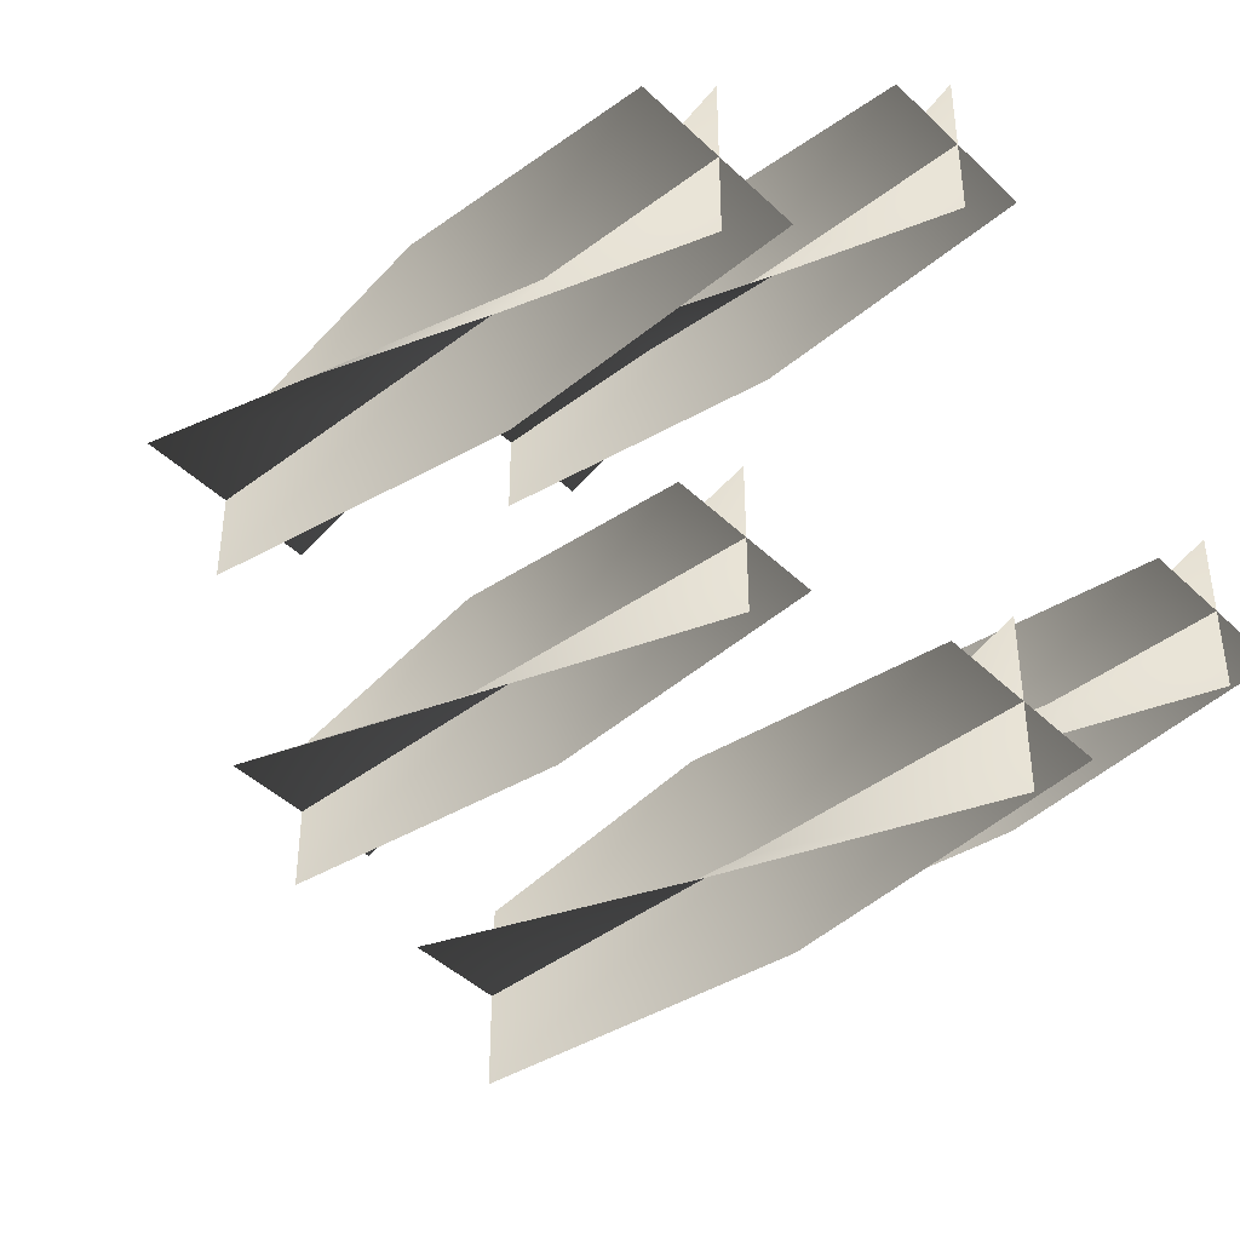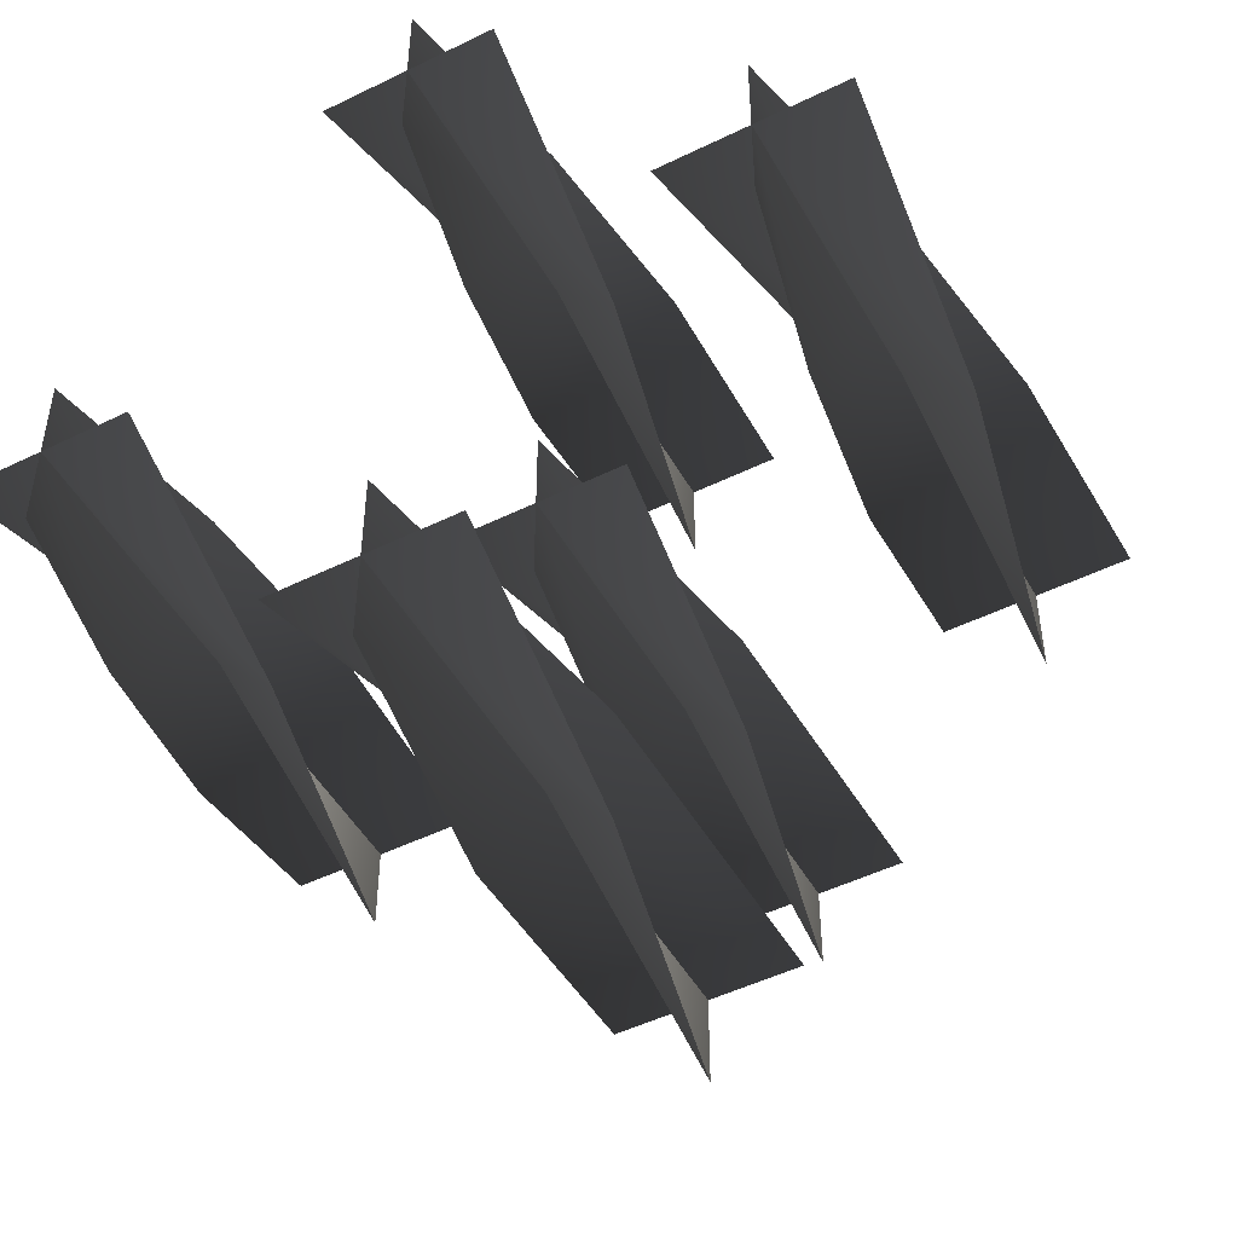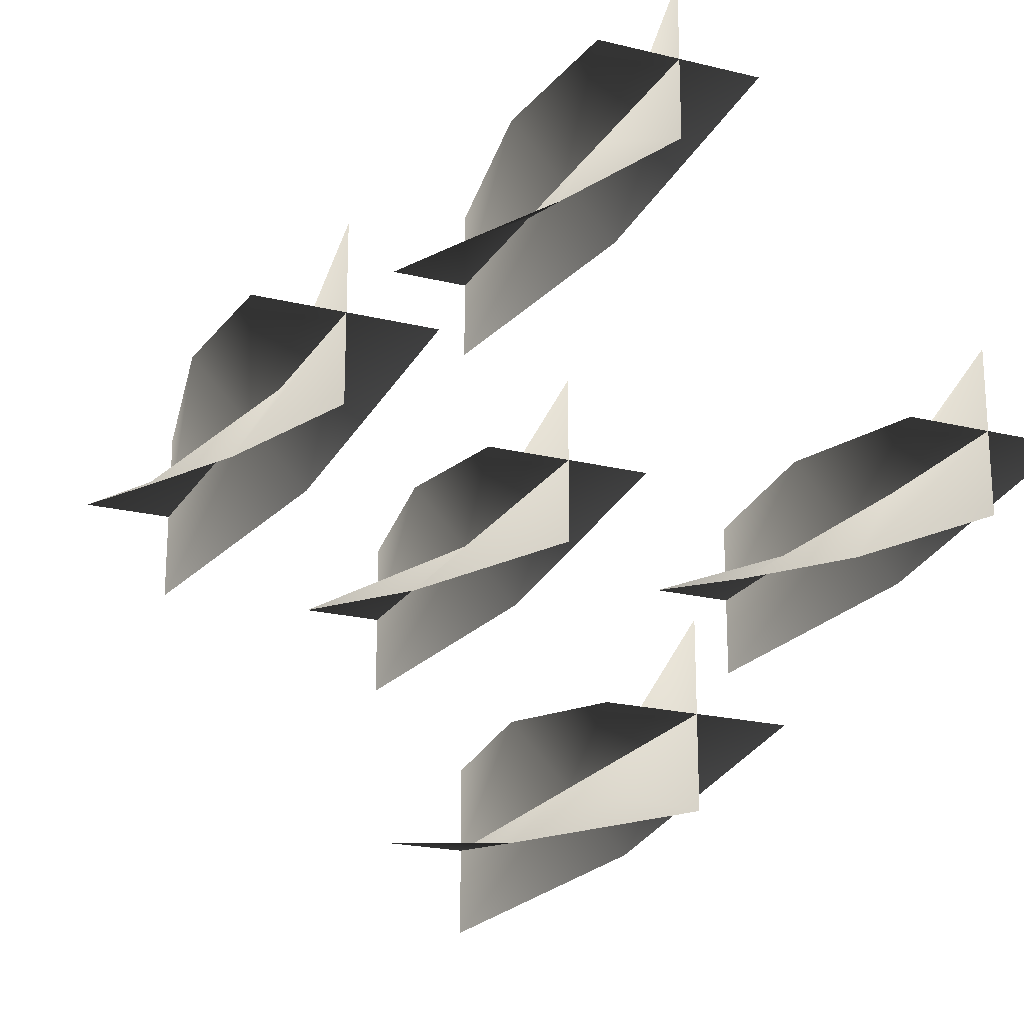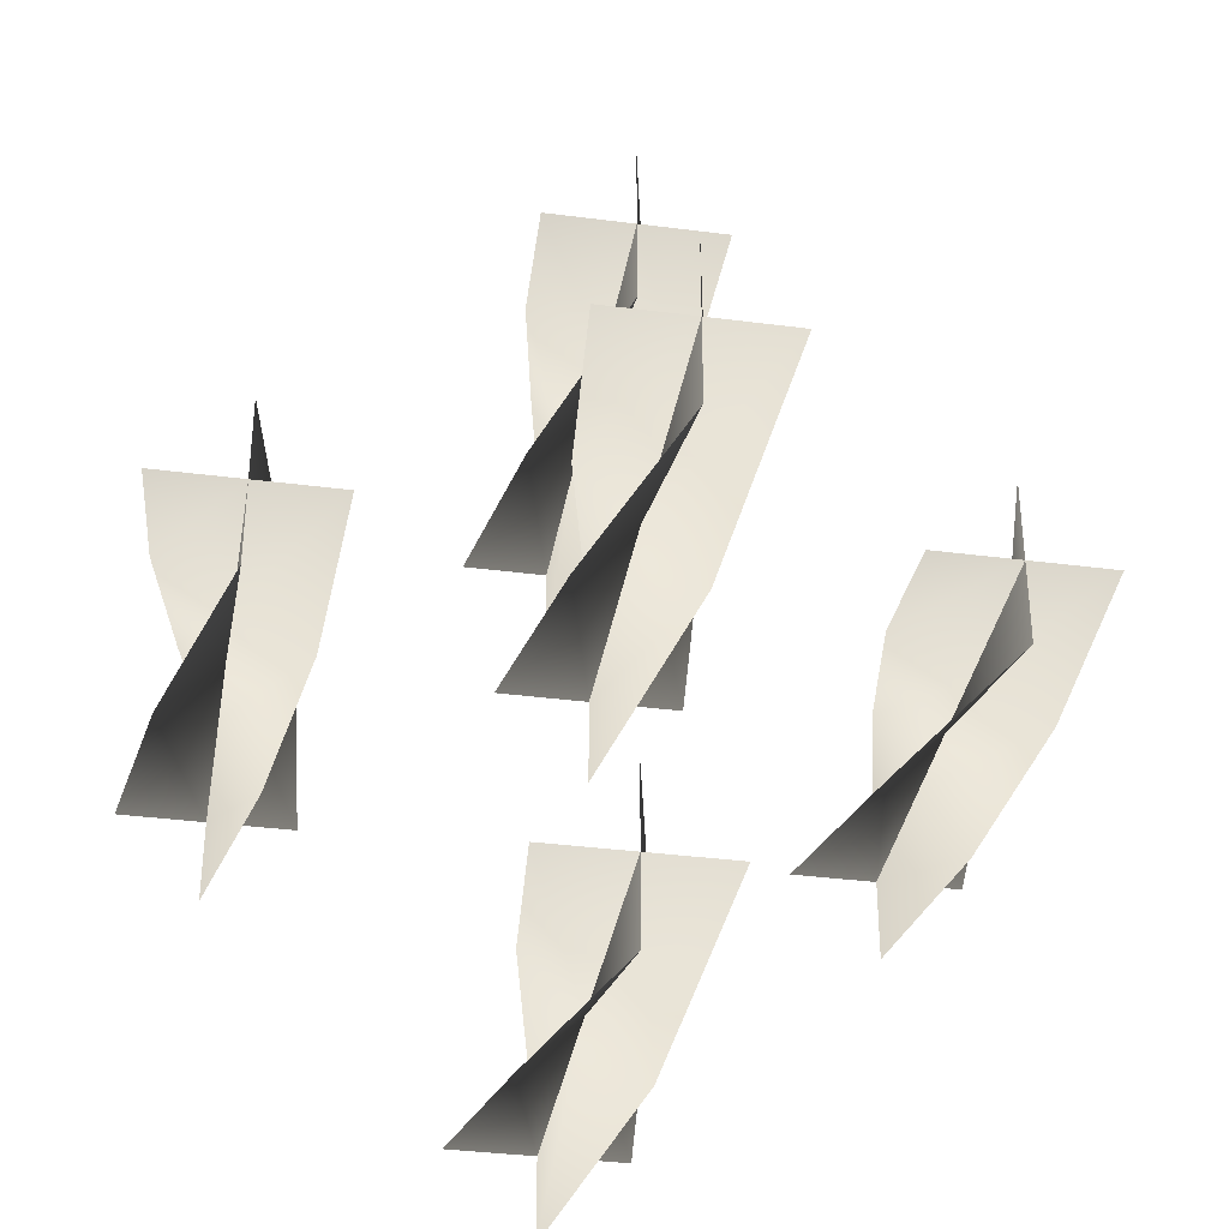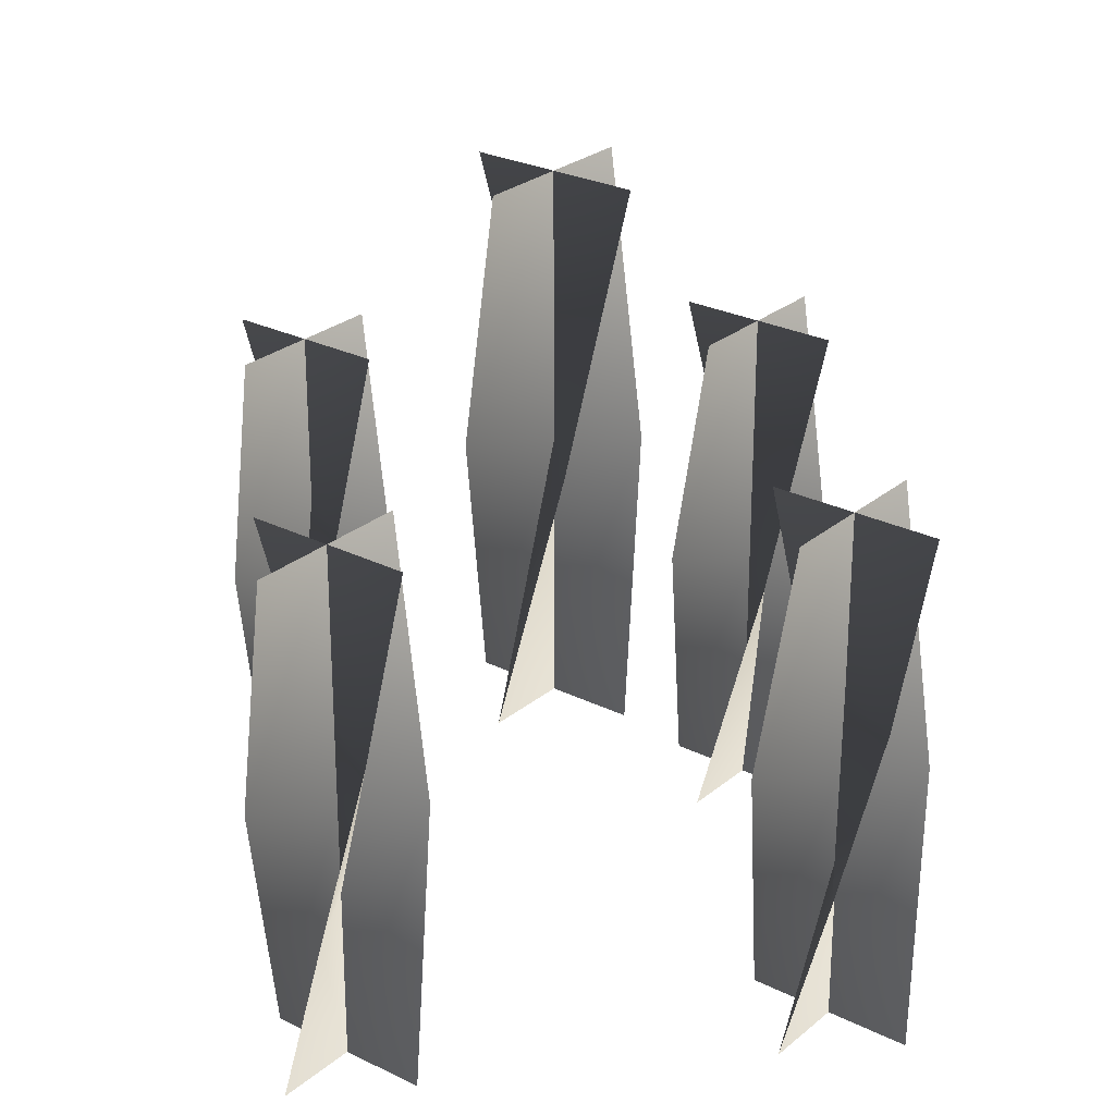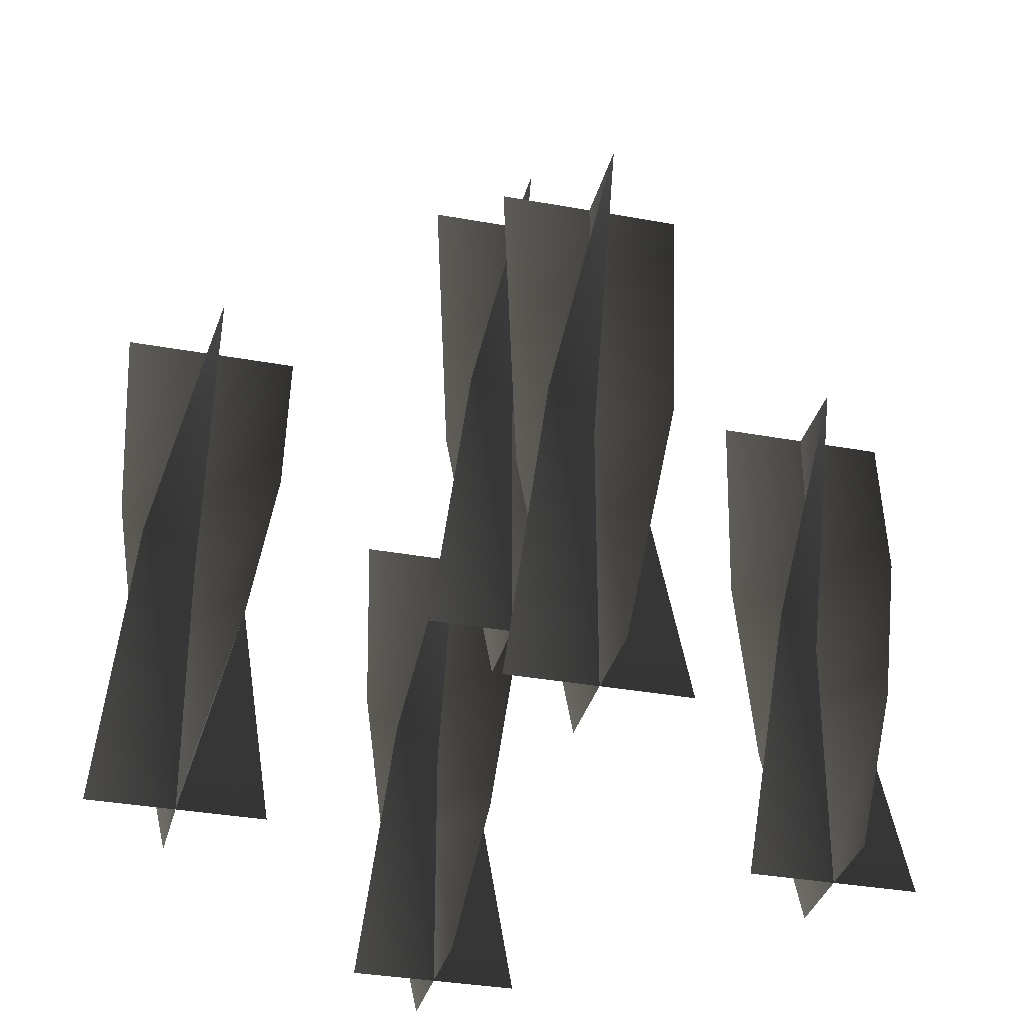
<metadata>
{"format":"obj","ext":"obj","renderer":"f3d","projection":"perspective","resolution":1024,"background":"white","views":[{"elev":-43.6,"azim":131.8,"up":"+Y"},{"elev":-48.9,"azim":-151.4,"up":"+Y"},{"elev":-21.3,"azim":156.4,"up":"+Y"},{"elev":-35.8,"azim":-9.7,"up":"+Y"},{"elev":26.6,"azim":-142.0,"up":"+Z"},{"elev":-33.5,"azim":-14.1,"up":"+Z"}]}
</metadata>
<code>
v -0.03535 -0.03267 1.281
v 0.0002666 0.002954 1.281
v 0.0002666 0.002954 1.12
v -0.05189 0.002953 1.12
v 0.05242 0.002953 1.12
v 0.03589 0.03857 1.281
v 0.0002663 -0.0492 1.442
v 0.0002666 0.002954 1.442
v 0.0002668 0.05511 1.442
v 0.03589 -0.03267 1.281
v 0.000267 0.002954 1.281
v 0.000267 0.002954 1.12
v 0.0002667 -0.0492 1.12
v 0.0002673 0.05511 1.12
v -0.03535 0.03858 1.281
v 0.05242 0.002954 1.442
v 0.000267 0.002954 1.442
v -0.05189 0.002953 1.442
v -0.03535 -0.03267 1.281
v -0.05189 0.002954 1.12
v 0.0002666 0.002954 1.12
v 0.0002666 0.002954 1.281
v 0.05242 0.002954 1.12
v 0.03589 0.03857 1.281
v 0.0002663 -0.0492 1.442
v 0.0002666 0.002954 1.442
v 0.0002668 0.05511 1.442
v 0.03589 -0.03267 1.281
v 0.0002663 -0.0492 1.12
v 0.0002666 0.002954 1.12
v 0.0002666 0.002954 1.281
v 0.0002673 0.05511 1.12
v -0.03536 0.03858 1.281
v 0.05242 0.002954 1.442
v 0.0002666 0.002954 1.442
v -0.05189 0.002953 1.442
v 0.1613 -0.03851 1.132
v 0.1969 -0.002891 1.132
v 0.1969 -0.002891 0.9705
v 0.1447 -0.002892 0.9705
v 0.249 -0.002891 0.9705
v 0.2325 0.03273 1.132
v 0.1969 -0.05504 1.293
v 0.1969 -0.002891 1.293
v 0.1969 0.04926 1.293
v 0.223 -0.04806 1.078
v 0.1969 -0.002891 1.078
v 0.1969 -0.002891 0.9705
v 0.1969 -0.05504 0.9705
v 0.1969 0.04926 0.9705
v 0.1708 0.04228 1.078
v 0.2421 -0.02897 1.185
v 0.1969 -0.002891 1.185
v 0.1517 0.02319 1.185
v 0.249 -0.002891 1.293
v 0.1969 -0.002891 1.293
v 0.1447 -0.002891 1.293
v 0.1613 -0.03851 1.132
v 0.1447 -0.002892 0.9705
v 0.1969 -0.002891 0.9705
v 0.1969 -0.002891 1.132
v 0.249 -0.00289 0.9705
v 0.2325 0.03273 1.132
v 0.1969 -0.05504 1.293
v 0.1969 -0.002891 1.293
v 0.1969 0.04926 1.293
v 0.223 -0.04806 1.078
v 0.1969 -0.05504 0.9705
v 0.1969 -0.002891 0.9705
v 0.1969 -0.002891 1.078
v 0.1969 0.04926 0.9705
v 0.1708 0.04228 1.078
v 0.2421 -0.02897 1.185
v 0.1969 -0.002891 1.185
v 0.1517 0.02319 1.185
v 0.249 -0.002891 1.293
v 0.1969 -0.002891 1.293
v 0.1447 -0.002892 1.293
v -0.2333 -0.03851 1.132
v -0.1976 -0.002891 1.132
v -0.1976 -0.002891 0.9705
v -0.2498 -0.002891 0.9705
v -0.1455 -0.002892 0.9705
v -0.162 0.03273 1.132
v -0.1976 -0.05504 1.293
v -0.1976 -0.002891 1.293
v -0.1976 0.04926 1.293
v -0.1716 -0.04806 1.078
v -0.1976 -0.00289 1.078
v -0.1976 -0.00289 0.9705
v -0.1976 -0.05504 0.9705
v -0.1976 0.04926 0.9705
v -0.2237 0.04228 1.078
v -0.1525 -0.02897 1.185
v -0.1976 -0.00289 1.185
v -0.2428 0.02319 1.185
v -0.1455 -0.00289 1.293
v -0.1976 -0.00289 1.293
v -0.2498 -0.002891 1.293
v -0.2333 -0.03851 1.132
v -0.2498 -0.002891 0.9705
v -0.1976 -0.00289 0.9705
v -0.1976 -0.00289 1.132
v -0.1455 -0.00289 0.9705
v -0.162 0.03273 1.132
v -0.1976 -0.05504 1.293
v -0.1976 -0.00289 1.293
v -0.1976 0.04926 1.293
v -0.1716 -0.04806 1.078
v -0.1976 -0.05504 0.9705
v -0.1976 -0.00289 0.9705
v -0.1976 -0.00289 1.078
v -0.1976 0.04926 0.9705
v -0.2237 0.04228 1.078
v -0.1525 -0.02897 1.185
v -0.1976 -0.00289 1.185
v -0.2428 0.02319 1.185
v -0.1455 -0.00289 1.293
v -0.1976 -0.00289 1.293
v -0.2498 -0.002891 1.293
v -0.03851 -0.1613 1.132
v -0.00289 -0.1969 1.132
v -0.00289 -0.1969 0.9705
v -0.002892 -0.1447 0.9705
v -0.002891 -0.249 0.9705
v 0.03273 -0.2325 1.132
v -0.05505 -0.1969 1.293
v -0.00289 -0.1969 1.293
v 0.04926 -0.1969 1.293
v -0.03851 -0.2325 1.132
v -0.00289 -0.1969 1.132
v -0.00289 -0.1969 0.9705
v -0.05504 -0.1969 0.9705
v 0.04926 -0.1969 0.9705
v 0.03273 -0.1613 1.132
v -0.00289 -0.249 1.293
v -0.00289 -0.1969 1.293
v -0.00289 -0.1447 1.293
v -0.03851 -0.1613 1.132
v -0.00289 -0.1447 0.9705
v -0.00289 -0.1969 0.9705
v -0.00289 -0.1969 1.132
v -0.002891 -0.249 0.9705
v 0.03273 -0.2325 1.132
v -0.05505 -0.1969 1.293
v -0.00289 -0.1969 1.293
v 0.04926 -0.1969 1.293
v -0.03851 -0.2325 1.132
v -0.05504 -0.1969 0.9705
v -0.00289 -0.1969 0.9705
v -0.00289 -0.1969 1.132
v 0.04926 -0.1969 0.9705
v 0.03273 -0.1613 1.132
v -0.00289 -0.249 1.293
v -0.00289 -0.1969 1.293
v -0.00289 -0.1447 1.293
v -0.02897 0.2428 1.078
v -0.002891 0.1976 1.078
v -0.002891 0.1976 0.9705
v -0.002891 0.2498 0.9705
v -0.002891 0.1455 0.9705
v 0.02319 0.1525 1.078
v -0.04806 0.2237 1.185
v -0.002891 0.1976 1.185
v 0.04228 0.1716 1.185
v -0.05504 0.1976 1.293
v -0.002891 0.1976 1.293
v 0.04926 0.1976 1.293
v -0.03851 0.162 1.132
v -0.002891 0.1976 1.132
v -0.002891 0.1976 0.9705
v -0.05504 0.1976 0.9705
v 0.04926 0.1976 0.9705
v 0.03273 0.2333 1.132
v -0.002891 0.1455 1.293
v -0.002891 0.1976 1.293
v -0.002891 0.2498 1.293
v -0.02897 0.2428 1.078
v -0.002891 0.2498 0.9705
v -0.002891 0.1976 0.9705
v -0.002891 0.1976 1.078
v -0.002891 0.1455 0.9705
v 0.02319 0.1525 1.078
v -0.04806 0.2237 1.185
v -0.002891 0.1976 1.185
v 0.04228 0.1716 1.185
v -0.05504 0.1976 1.293
v -0.002891 0.1976 1.293
v 0.04926 0.1976 1.293
v -0.03851 0.162 1.132
v -0.05504 0.1976 0.9705
v -0.002891 0.1976 0.9705
v -0.002891 0.1976 1.132
v 0.04926 0.1976 0.9705
v 0.03273 0.2333 1.132
v -0.002891 0.1455 1.293
v -0.002891 0.1976 1.293
v -0.00289 0.2498 1.293
g Candlestick_Floor_02_Lit_(3)_5968_1
f 1 3 2
f 1 4 3
f 2 3 5
f 2 5 6
f 7 1 2
f 7 2 8
f 8 2 6
f 8 6 9
f 10 12 11
f 10 13 12
f 11 12 14
f 11 14 15
f 16 10 11
f 16 11 17
f 17 11 15
f 17 15 18
f 19 21 20
f 19 22 21
f 22 23 21
f 22 24 23
f 25 22 19
f 25 26 22
f 26 24 22
f 26 27 24
f 28 30 29
f 28 31 30
f 31 32 30
f 31 33 32
f 34 31 28
f 34 35 31
f 35 33 31
f 35 36 33
f 37 39 38
f 37 40 39
f 38 39 41
f 38 41 42
f 43 37 38
f 43 38 44
f 44 38 42
f 44 42 45
f 46 48 47
f 46 49 48
f 47 48 50
f 47 50 51
f 52 46 47
f 52 47 53
f 53 47 51
f 53 51 54
f 55 52 53
f 55 53 56
f 56 53 54
f 56 54 57
f 58 60 59
f 58 61 60
f 61 62 60
f 61 63 62
f 64 61 58
f 64 65 61
f 65 63 61
f 65 66 63
f 67 69 68
f 67 70 69
f 70 71 69
f 70 72 71
f 73 70 67
f 73 74 70
f 74 72 70
f 74 75 72
f 76 74 73
f 76 77 74
f 77 75 74
f 77 78 75
f 79 81 80
f 79 82 81
f 80 81 83
f 80 83 84
f 85 79 80
f 85 80 86
f 86 80 84
f 86 84 87
f 88 90 89
f 88 91 90
f 89 90 92
f 89 92 93
f 94 88 89
f 94 89 95
f 95 89 93
f 95 93 96
f 97 94 95
f 97 95 98
f 98 95 96
f 98 96 99
f 100 102 101
f 100 103 102
f 103 104 102
f 103 105 104
f 106 103 100
f 106 107 103
f 107 105 103
f 107 108 105
f 109 111 110
f 109 112 111
f 112 113 111
f 112 114 113
f 115 112 109
f 115 116 112
f 116 114 112
f 116 117 114
f 118 116 115
f 118 119 116
f 119 117 116
f 119 120 117
f 121 123 122
f 121 124 123
f 122 123 125
f 122 125 126
f 127 121 122
f 127 122 128
f 128 122 126
f 128 126 129
f 130 132 131
f 130 133 132
f 131 132 134
f 131 134 135
f 136 130 131
f 136 131 137
f 137 131 135
f 137 135 138
f 139 141 140
f 139 142 141
f 142 143 141
f 142 144 143
f 145 142 139
f 145 146 142
f 146 144 142
f 146 147 144
f 148 150 149
f 148 151 150
f 151 152 150
f 151 153 152
f 154 151 148
f 154 155 151
f 155 153 151
f 155 156 153
f 157 159 158
f 157 160 159
f 158 159 161
f 158 161 162
f 163 157 158
f 163 158 164
f 164 158 162
f 164 162 165
f 166 163 164
f 166 164 167
f 167 164 165
f 167 165 168
f 169 171 170
f 169 172 171
f 170 171 173
f 170 173 174
f 175 169 170
f 175 170 176
f 176 170 174
f 176 174 177
f 178 180 179
f 178 181 180
f 181 182 180
f 181 183 182
f 184 181 178
f 184 185 181
f 185 183 181
f 185 186 183
f 187 185 184
f 187 188 185
f 188 186 185
f 188 189 186
f 190 192 191
f 190 193 192
f 193 194 192
f 193 195 194
f 196 193 190
f 196 197 193
f 197 195 193
f 197 198 195

</code>
